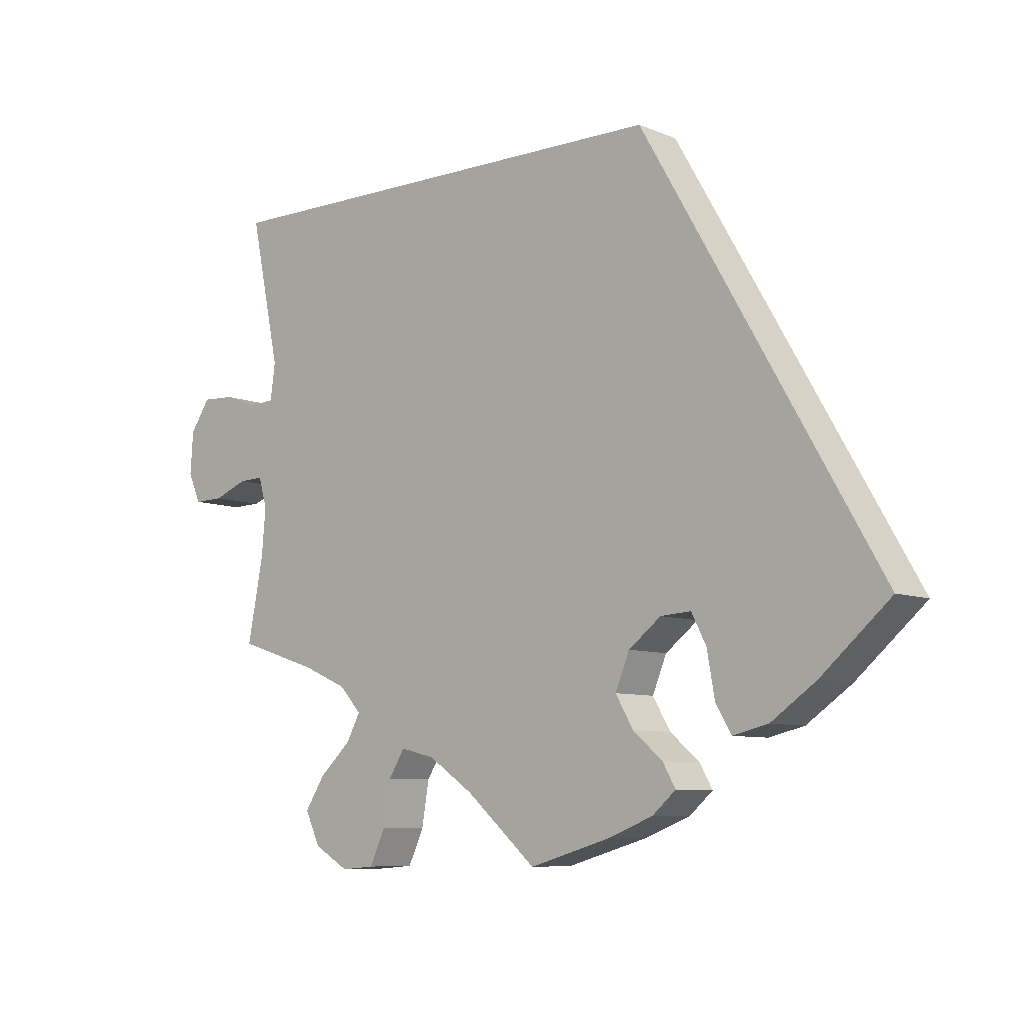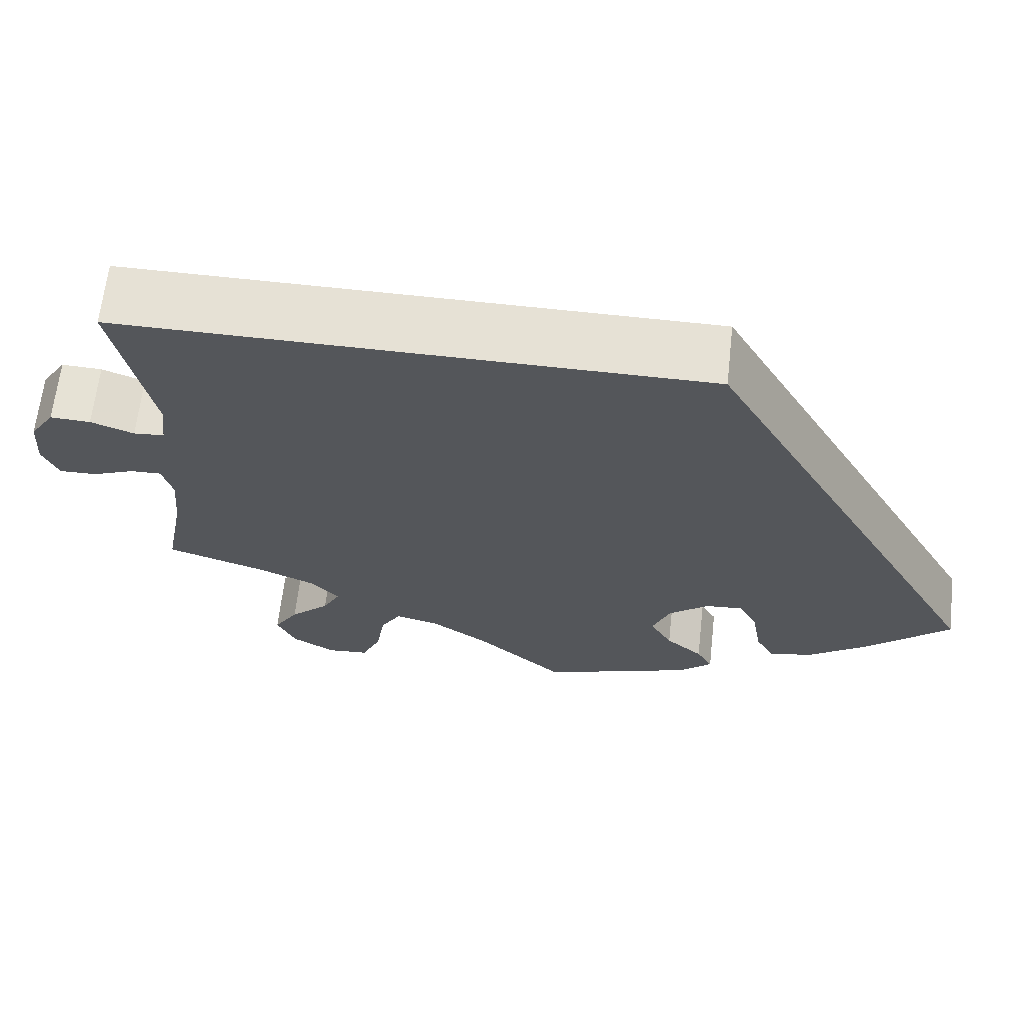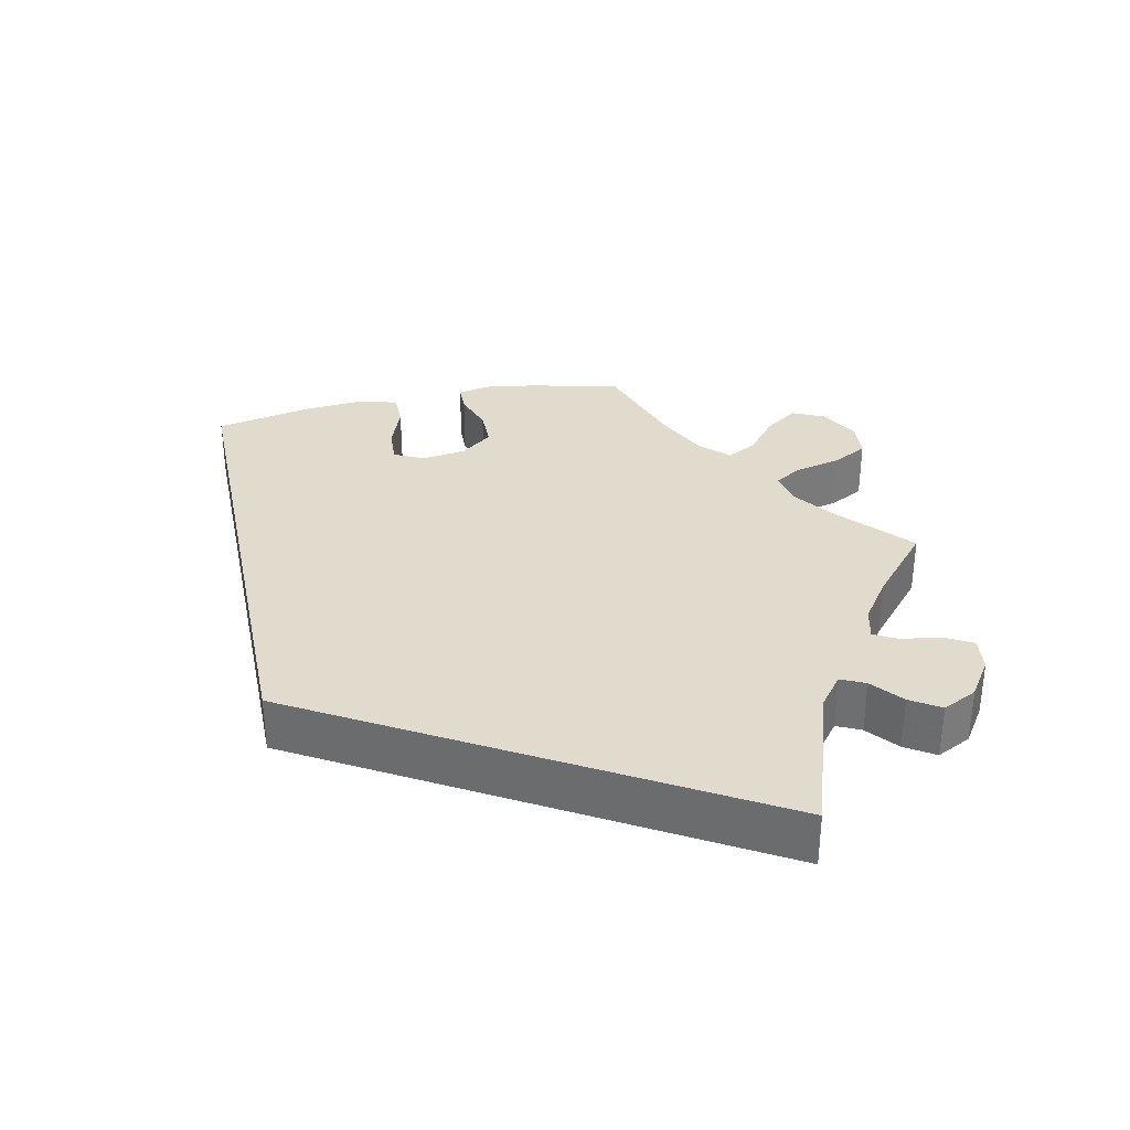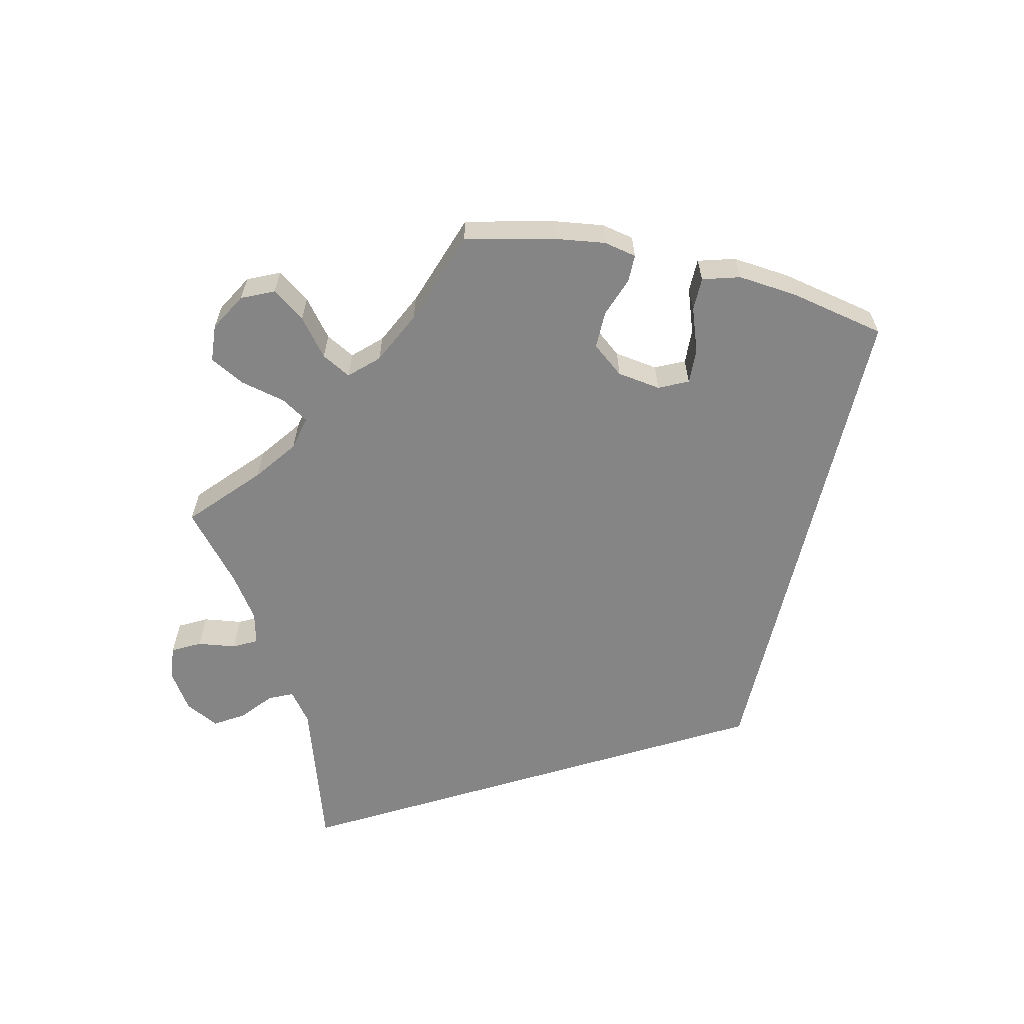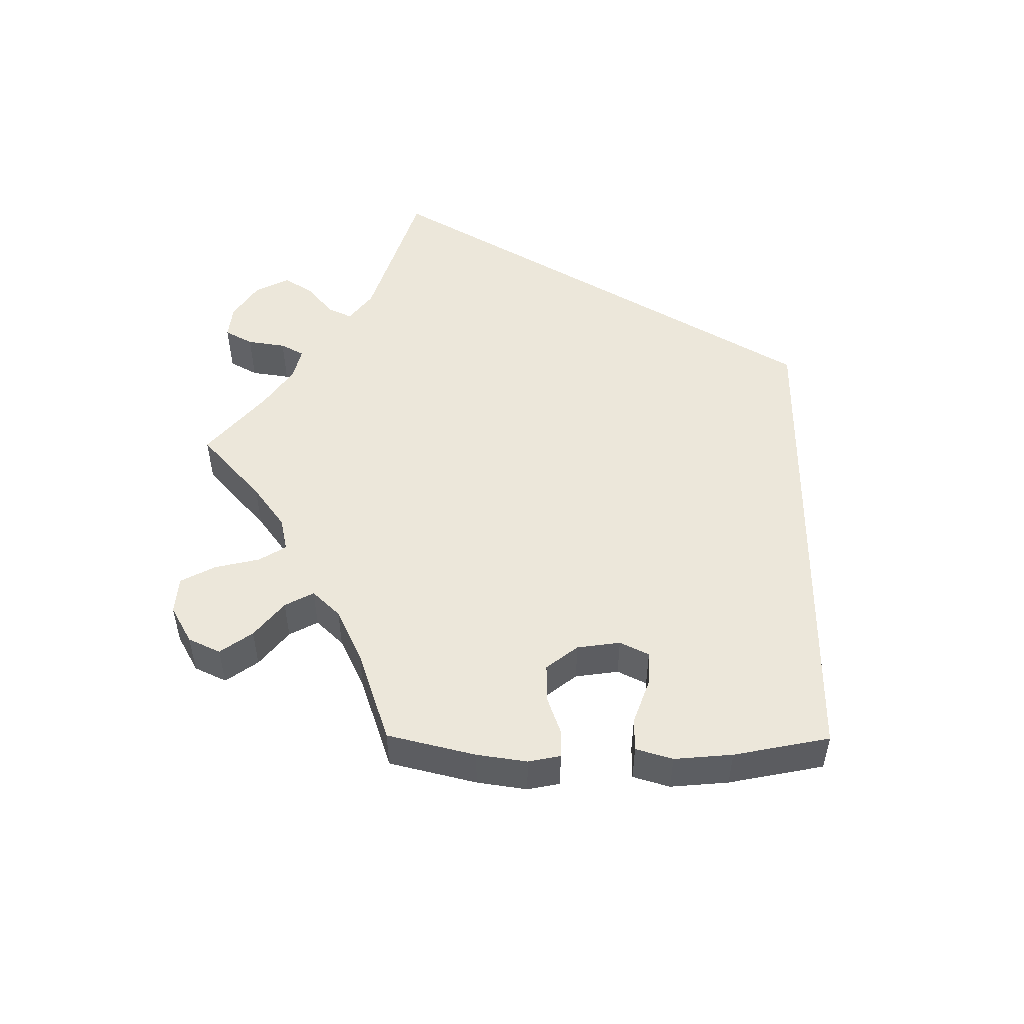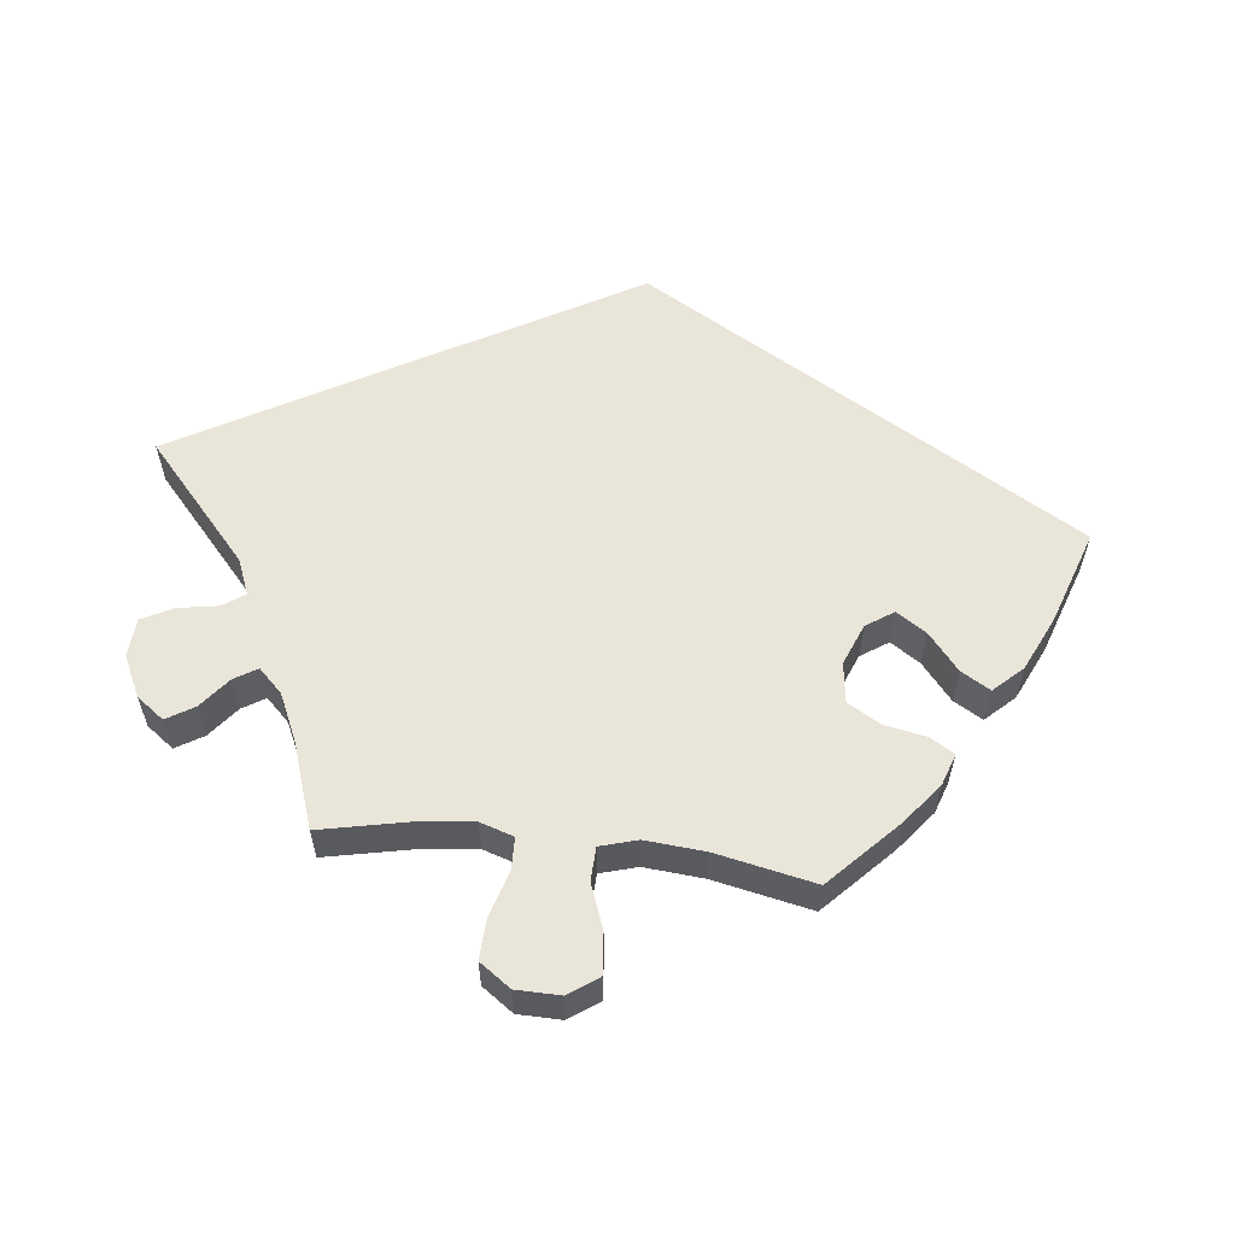
<metadata>
{"format":"obj","ext":"obj","renderer":"f3d","projection":"perspective","resolution":1024,"background":"white","views":[{"elev":-7.9,"azim":-138.7,"up":"+Z"},{"elev":64.5,"azim":-173.6,"up":"+Z"},{"elev":33.2,"azim":18.1,"up":"+Y"},{"elev":-61.9,"azim":-163.3,"up":"+Y"},{"elev":51.2,"azim":-149.6,"up":"+Y"},{"elev":58.2,"azim":156.7,"up":"+Y"}]}
</metadata>
<code>
v -0.167 0.07 0.289
v 0.501 0.07 0.29
v 0.459 0.07 0.088
v 0.466 0.07 0.038
v 0.501 0.07 0.035
v 0.55 0.07 0.053
v 0.596 0.07 0.055
v 0.624 0.07 0.013
v 0.628 0.07 -0.046
v 0.61 0.07 -0.087
v 0.568 0.07 -0.086
v 0.52 0.07 -0.067
v 0.485 0.07 -0.066
v 0.473 0.07 -0.108
v 0.479 0.07 -0.175
v 0.501 0.07 -0.289
v 0.387 0.07 -0.326
v 0.323 0.07 -0.354
v 0.292 0.07 -0.388
v 0.312 0.07 -0.425
v 0.357 0.07 -0.467
v 0.385 0.07 -0.511
v 0.364 0.07 -0.556
v 0.315 0.07 -0.585
v 0.268 0.07 -0.581
v 0.246 0.07 -0.533
v 0.236 0.07 -0.472
v 0.213 0.07 -0.435
v 0.164 0.07 -0.447
v 0.1 0.07 -0.491
v 0.001 0.07 -0.578
v -0.115 0.07 -0.544
v -0.178 0.07 -0.519
v -0.211 0.07 -0.49
v -0.193 0.07 -0.458
v -0.151 0.07 -0.422
v -0.126 0.07 -0.379
v -0.146 0.07 -0.33
v -0.192 0.07 -0.294
v -0.235 0.07 -0.291
v -0.256 0.07 -0.332
v -0.267 0.07 -0.394
v -0.289 0.07 -0.432
v -0.339 0.07 -0.42
v -0.403 0.07 -0.375
v -0.501 0.07 -0.289
v -0.167 0 0.289
v 0.501 0 0.29
v 0.459 0 0.088
v 0.466 0 0.038
v 0.501 0 0.035
v 0.55 0 0.053
v 0.596 0 0.055
v 0.624 0 0.013
v 0.628 0 -0.046
v 0.61 0 -0.087
v 0.568 0 -0.086
v 0.52 0 -0.067
v 0.485 0 -0.066
v 0.473 0 -0.108
v 0.479 0 -0.175
v 0.501 0 -0.289
v 0.387 0 -0.326
v 0.323 0 -0.354
v 0.292 0 -0.388
v 0.312 0 -0.425
v 0.357 0 -0.467
v 0.385 0 -0.511
v 0.364 0 -0.556
v 0.315 0 -0.585
v 0.268 0 -0.581
v 0.246 0 -0.533
v 0.236 0 -0.472
v 0.213 0 -0.435
v 0.164 0 -0.447
v 0.1 0 -0.491
v 0.001 0 -0.578
v -0.115 0 -0.544
v -0.178 0 -0.519
v -0.211 0 -0.49
v -0.193 0 -0.458
v -0.151 0 -0.422
v -0.126 0 -0.379
v -0.146 0 -0.33
v -0.192 0 -0.294
v -0.235 0 -0.291
v -0.256 0 -0.332
v -0.267 0 -0.394
v -0.289 0 -0.432
v -0.339 0 -0.42
v -0.403 0 -0.375
v -0.501 0 -0.289
f 41 42 43 44
f 40 41 44 45
f 33 34 35 36
f 33 36 37
f 30 31 32 33
f 29 30 33 37
f 28 29 37 38
f 24 25 26 27
f 24 27 28
f 23 24 28
f 20 21 22 23
f 19 20 23 28
f 18 19 28 38
f 15 16 17
f 14 15 17 18
f 13 14 18 38
f 9 10 11 12
f 9 12 13
f 8 9 13
f 5 6 7 8
f 4 5 8 13
f 46 1 2 3
f 40 45 46 3
f 4 13 38 39
f 3 4 39 40
f 90 89 88 87
f 91 90 87 86
f 82 81 80 79
f 83 82 79
f 79 78 77 76
f 83 79 76 75
f 84 83 75 74
f 73 72 71 70
f 74 73 70
f 74 70 69
f 69 68 67 66
f 74 69 66 65
f 84 74 65 64
f 63 62 61
f 64 63 61 60
f 84 64 60 59
f 58 57 56 55
f 59 58 55
f 59 55 54
f 54 53 52 51
f 59 54 51 50
f 49 48 47 92
f 49 92 91 86
f 85 84 59 50
f 86 85 50 49
f 1 47 48 2
f 2 48 49 3
f 3 49 50 4
f 4 50 51 5
f 5 51 52 6
f 6 52 53 7
f 7 53 54 8
f 8 54 55 9
f 9 55 56 10
f 10 56 57 11
f 11 57 58 12
f 12 58 59 13
f 13 59 60 14
f 14 60 61 15
f 15 61 62 16
f 16 62 63 17
f 17 63 64 18
f 18 64 65 19
f 19 65 66 20
f 20 66 67 21
f 21 67 68 22
f 22 68 69 23
f 23 69 70 24
f 24 70 71 25
f 25 71 72 26
f 26 72 73 27
f 27 73 74 28
f 28 74 75 29
f 29 75 76 30
f 30 76 77 31
f 31 77 78 32
f 32 78 79 33
f 33 79 80 34
f 34 80 81 35
f 35 81 82 36
f 36 82 83 37
f 37 83 84 38
f 38 84 85 39
f 39 85 86 40
f 40 86 87 41
f 41 87 88 42
f 42 88 89 43
f 43 89 90 44
f 44 90 91 45
f 45 91 92 46
f 46 92 47 1

</code>
